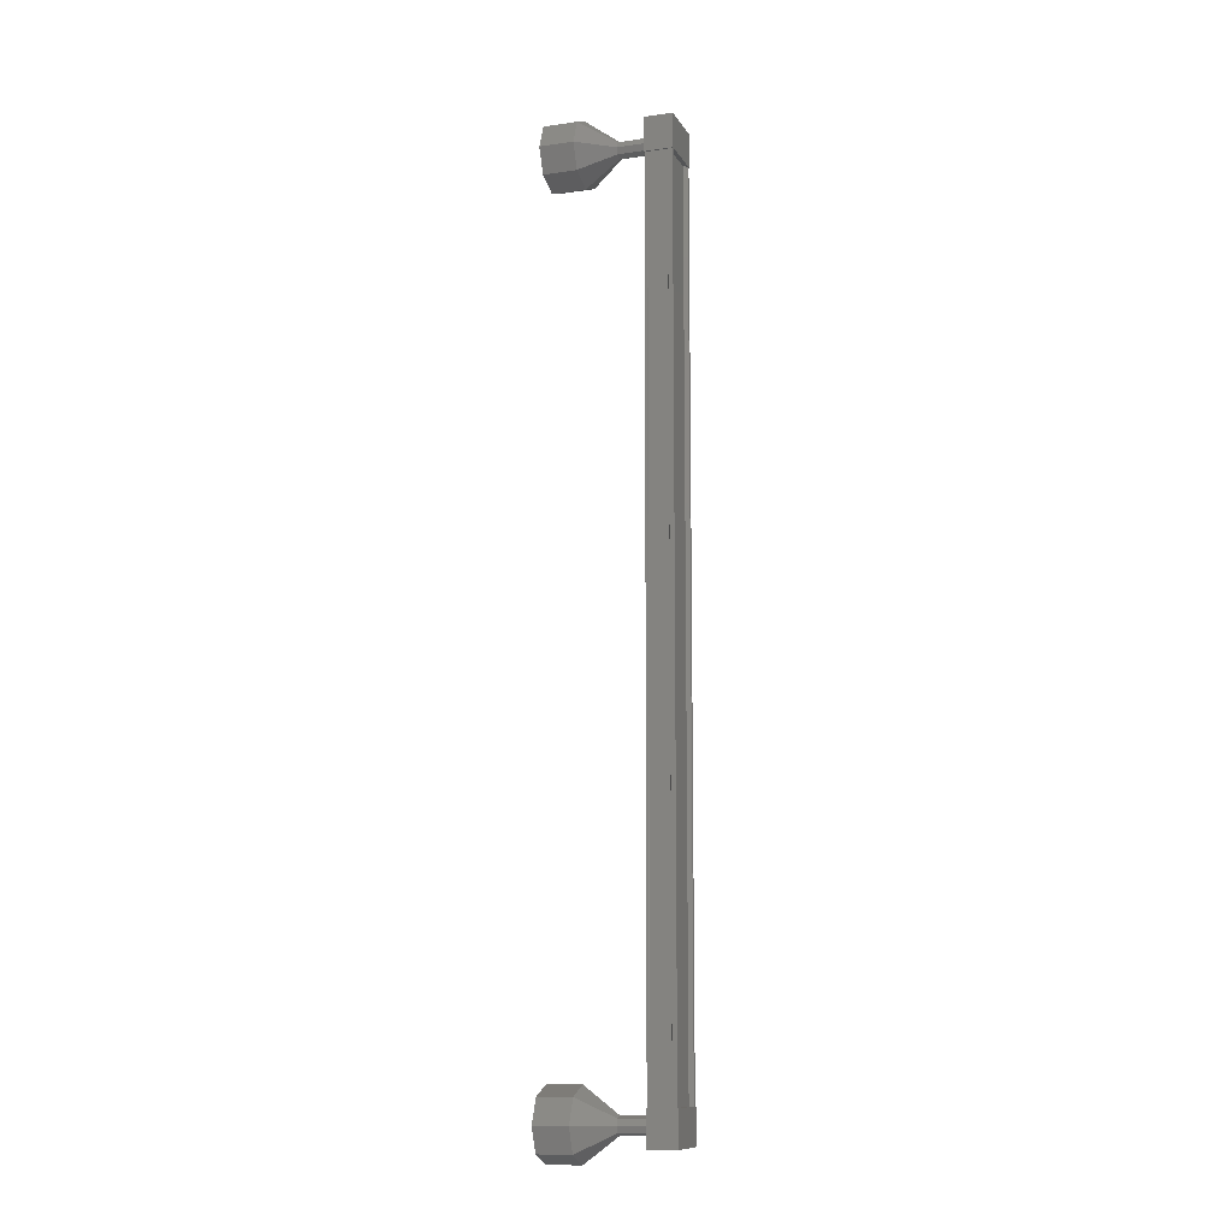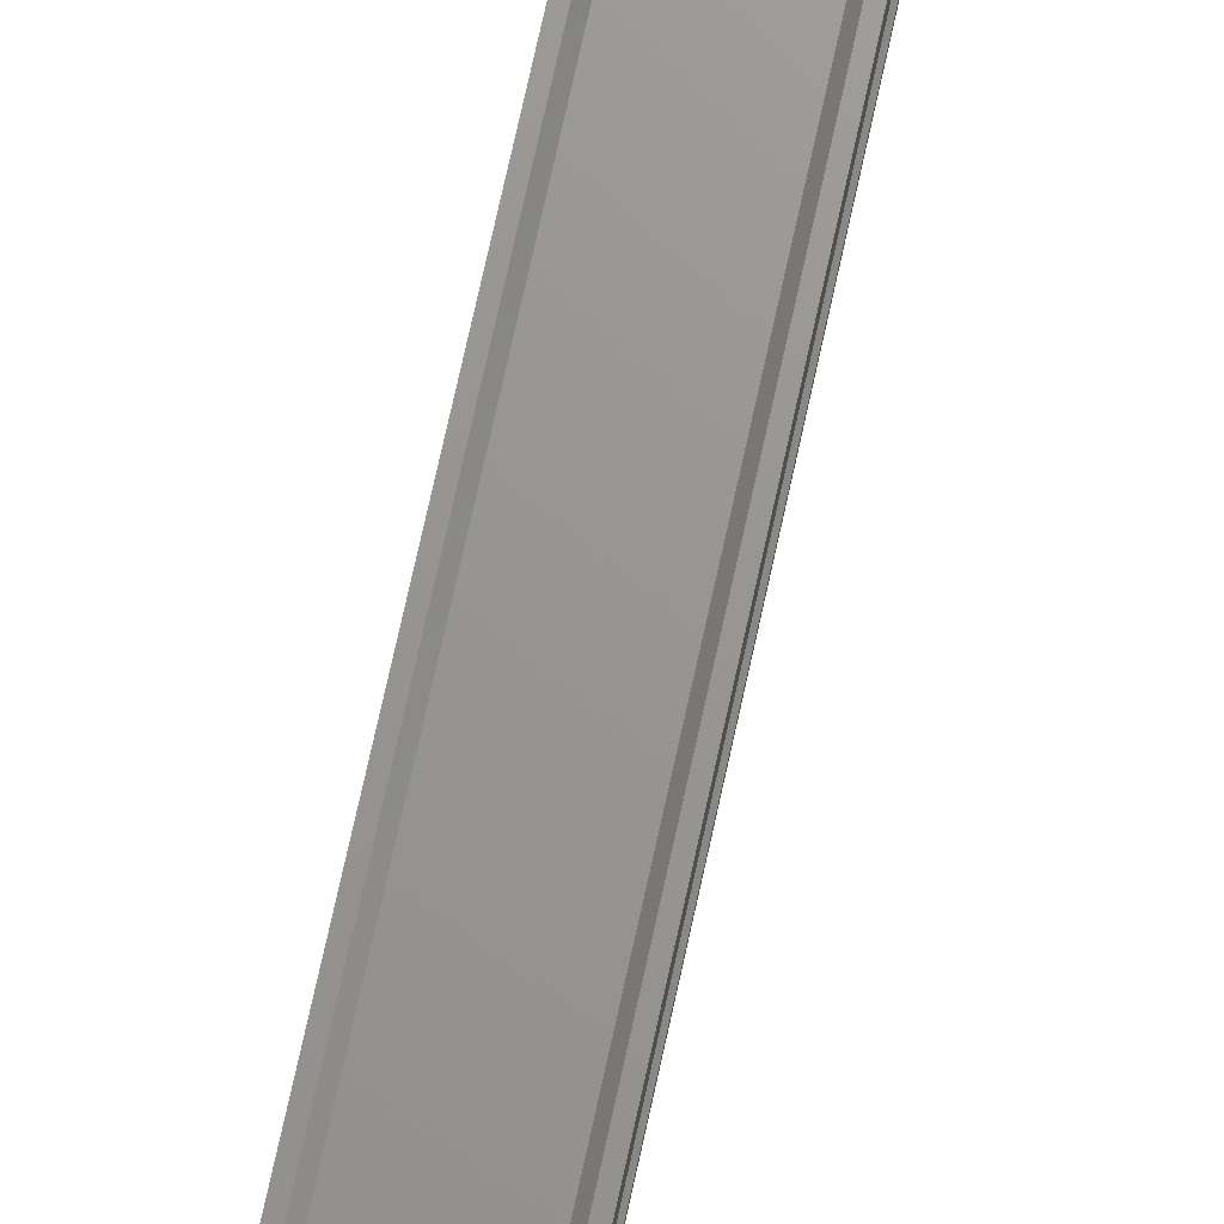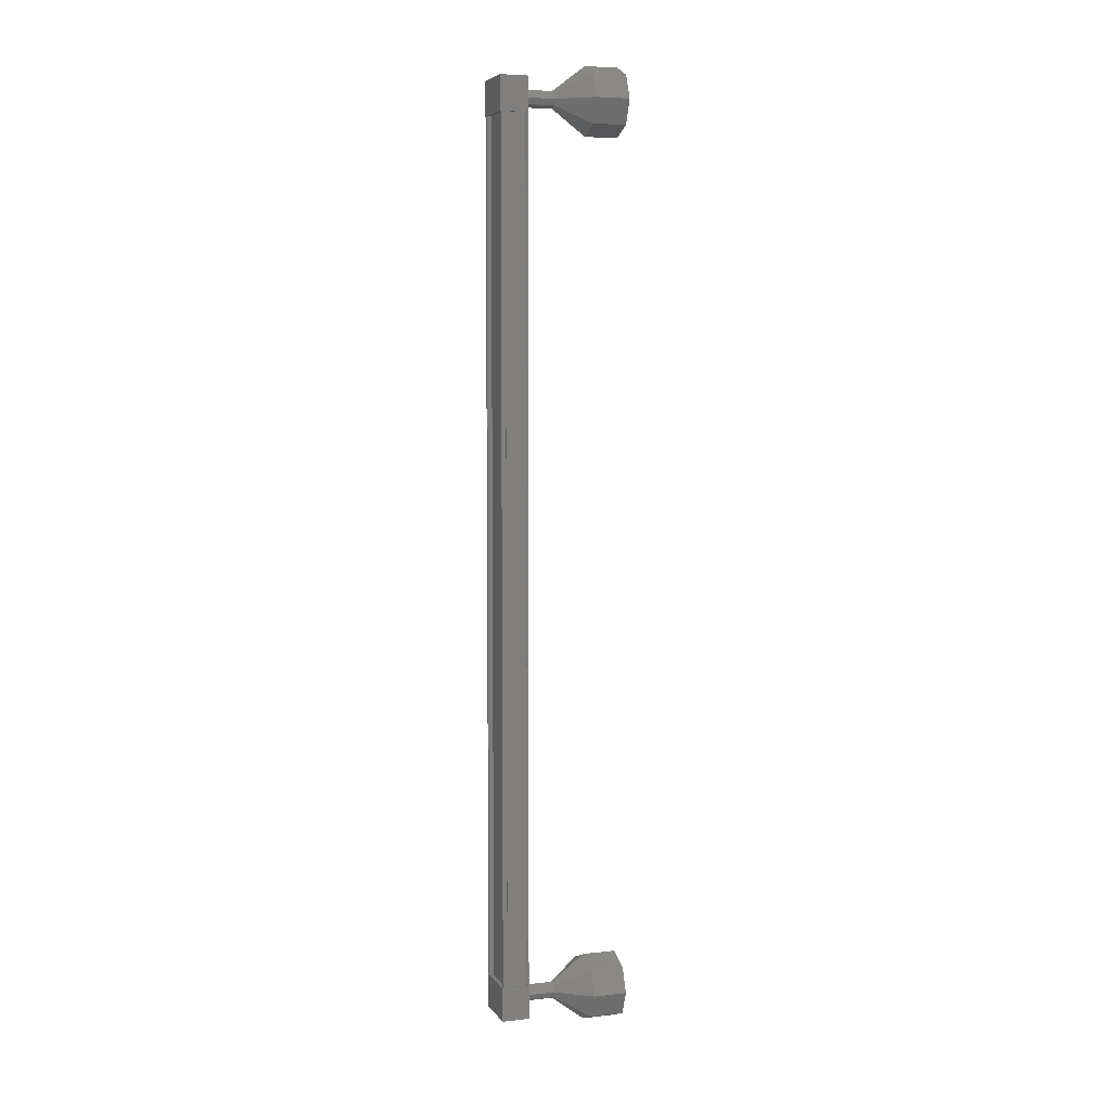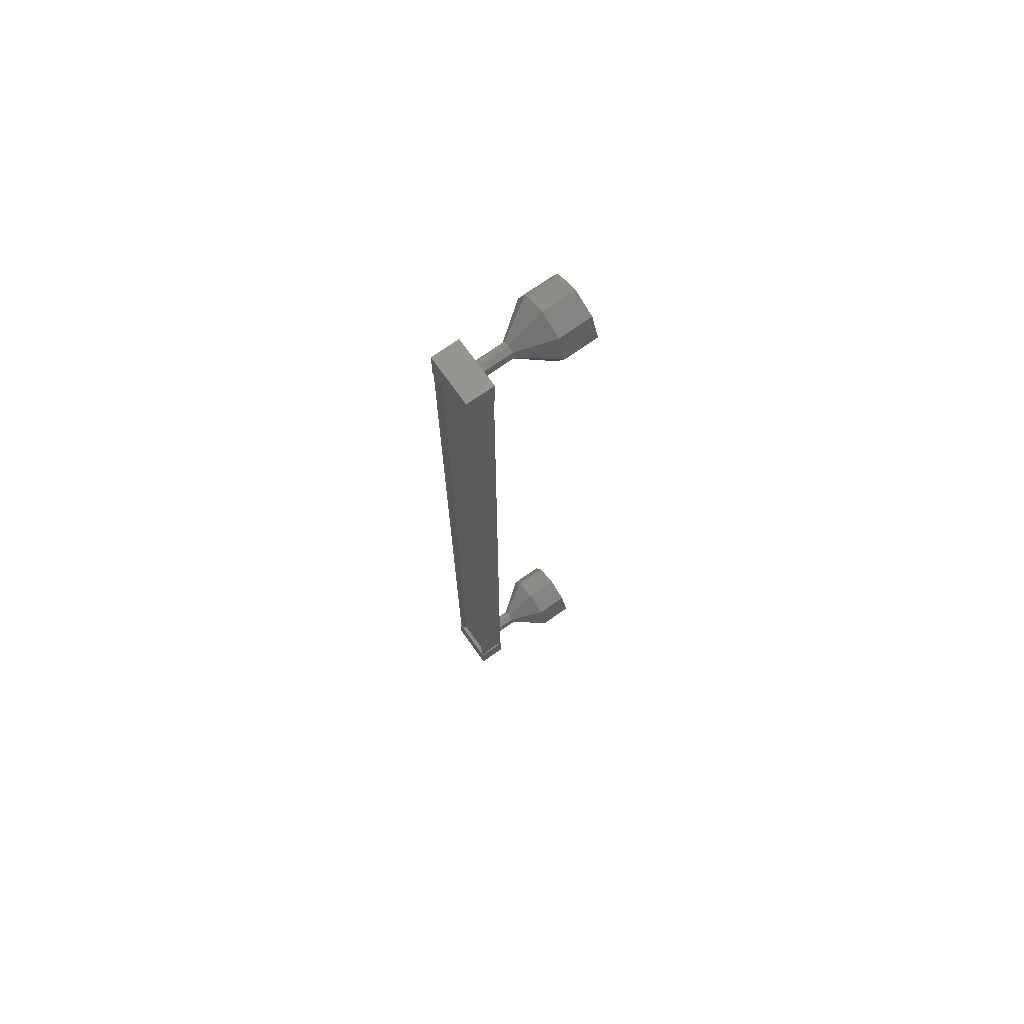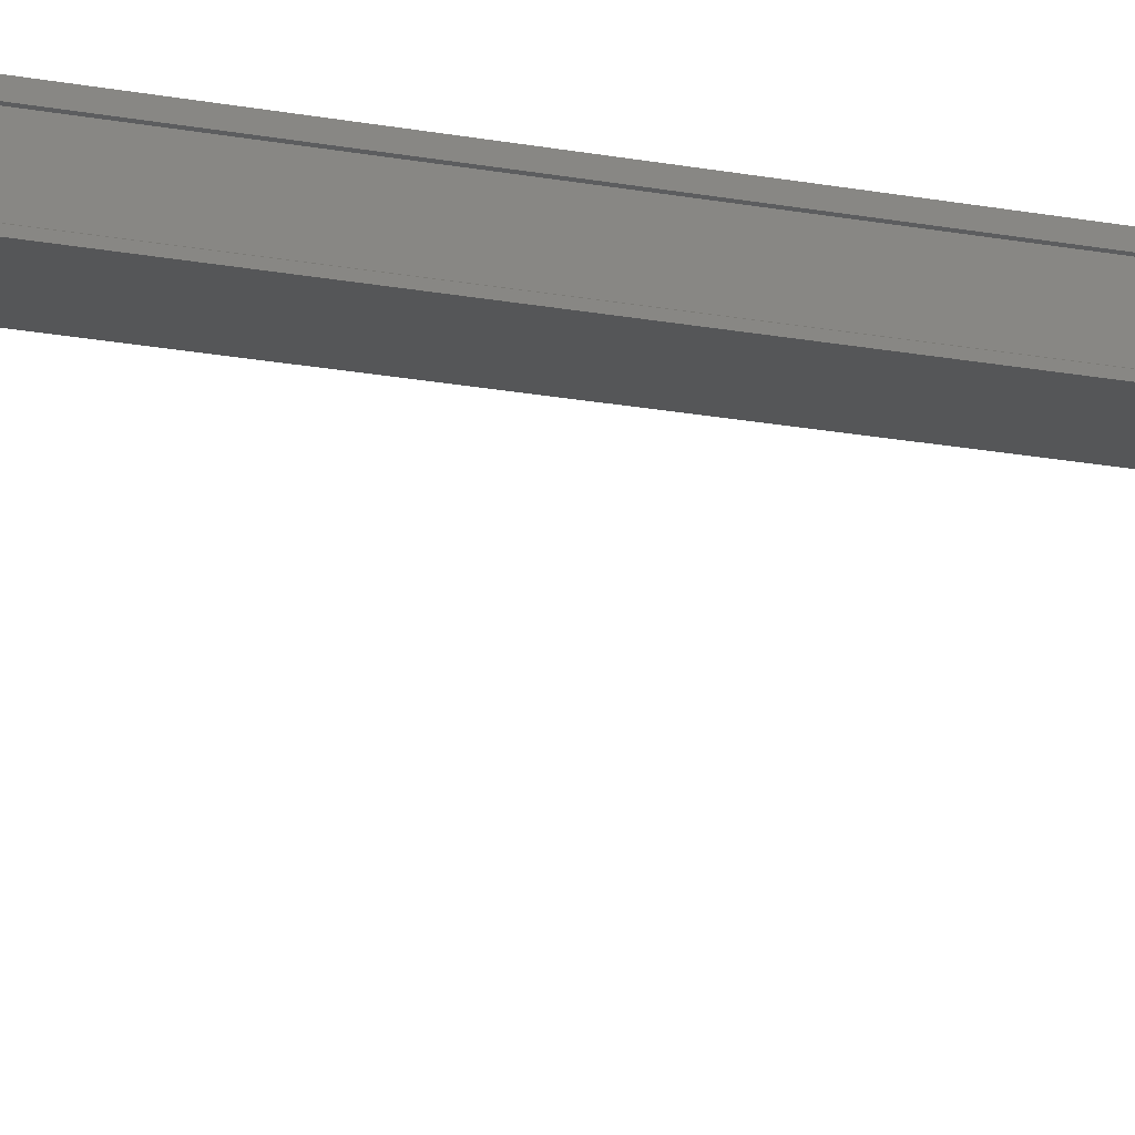
<metadata>
{"format":"stl","ext":"stl","renderer":"f3d","projection":"perspective","resolution":1024,"background":"white","views":[{"elev":-11.1,"azim":-70.8,"up":"+Y"},{"elev":70.3,"azim":12.1,"up":"+Z"},{"elev":5.8,"azim":71.0,"up":"+Y"},{"elev":72.0,"azim":54.4,"up":"+Y"},{"elev":-14.6,"azim":-115.1,"up":"+Z"}]}
</metadata>
<code>
# stl→obj: 110 verts, 152 faces
v -53.25 -1806 60.8
v -53.17 -1806 60.91
v -53.14 -1780 60.91
v -53.04 -1780 60.91
v -54.33 -1780 60.79
v -54.41 -1780 60.9
v -54.43 -1806 60.9
v -54.51 -1780 60.9
v -54.53 -1806 60.9
v -54.51 -1780 60.17
v -54.53 -1806 60.17
v -54.48 -1780 60.18
v -54.5 -1806 60.18
v -54.5 -1806 60.76
v -53.22 -1780 60.8
v -54.35 -1806 60.79
v -54.53 -1806 60.77
v -54.51 -1780 60.77
v -54.48 -1780 60.76
v -53.02 -1779 60.93
v -54.53 -1779 60.08
v -54.53 -1779 60.92
v -54.53 -1780 60.92
v -53.02 -1780 60.93
v -54.53 -1780 60.08
v -53.02 -1780 60.09
v -53.02 -1779 60.09
v -54.55 -1806 60.92
v -53.04 -1806 60.93
v -54.55 -1806 60.08
v -53.04 -1806 60.09
v -53.04 -1807 60.09
v -53.05 -1807 60.93
v -54.55 -1807 60.92
v -54.55 -1807 60.08
v -53.06 -1806 60.91
v -53.06 -1806 60.77
v -53.04 -1780 60.77
v -53.09 -1806 60.76
v -53.07 -1780 60.76
v -53.09 -1806 60.19
v -53.07 -1780 60.19
v -53.06 -1806 60.17
v -53.04 -1780 60.17
v -53.06 -1806 60.11
v -53.04 -1780 60.11
v -54.53 -1806 60.1
v -54.51 -1780 60.1
v -53.79 -1806 59.14
v -53.79 -1807 58.14
v -53.62 -1806 59.14
v -53.08 -1807 58.14
v -53.54 -1806 59.14
v -52.79 -1806 58.15
v -53.08 -1805 58.14
v -53.79 -1805 58.14
v -53.97 -1806 59.14
v -54.5 -1805 58.14
v -54.04 -1806 59.14
v -54.79 -1806 58.14
v -54.5 -1807 58.14
v -53.77 -1780 60.13
v -53.77 -1780 59.13
v -53.6 -1780 60.13
v -53.59 -1780 59.13
v -53.52 -1780 60.13
v -53.52 -1780 59.13
v -53.95 -1780 60.13
v -53.95 -1780 59.13
v -54.02 -1780 60.13
v -54.02 -1780 59.13
v -53.77 -1781 58.14
v -53.77 -1781 57.14
v -53.06 -1781 58.14
v -53.06 -1781 57.14
v -52.77 -1780 58.15
v -52.76 -1780 57.15
v -53.06 -1779 58.14
v -53.06 -1779 57.14
v -53.77 -1779 58.14
v -53.76 -1779 57.14
v -54.47 -1779 58.14
v -54.47 -1779 57.14
v -54.77 -1780 58.14
v -54.76 -1780 57.14
v -54.48 -1781 58.14
v -54.47 -1781 57.14
v -53.77 -1780 59.14
v -53.59 -1780 59.14
v -53.52 -1780 59.14
v -53.95 -1780 59.14
v -54.02 -1780 59.14
v -53.8 -1806 60.13
v -53.79 -1806 59.13
v -53.62 -1806 60.13
v -53.62 -1806 59.13
v -53.55 -1806 60.13
v -53.54 -1806 59.13
v -53.97 -1806 60.13
v -53.97 -1806 59.13
v -54.05 -1806 60.13
v -54.04 -1806 59.13
v -54.5 -1807 57.14
v -53.79 -1807 57.14
v -53.08 -1807 57.14
v -52.79 -1806 57.15
v -53.08 -1805 57.14
v -53.79 -1805 57.14
v -54.49 -1805 57.14
v -54.79 -1806 57.14
f 1 2 3
f 3 2 4
f 5 6 7
f 7 6 8
f 8 9 7
f 10 11 12
f 12 11 13
f 13 14 12
f 3 15 1
f 1 15 5
f 5 16 1
f 7 16 5
f 9 8 17
f 17 8 18
f 18 14 17
f 19 14 18
f 12 14 19
f 20 21 22
f 22 21 23
f 23 24 22
f 25 24 23
f 26 24 25
f 25 21 26
f 26 21 27
f 27 21 20
f 20 24 27
f 22 24 20
f 28 29 30
f 30 29 31
f 31 32 30
f 29 32 31
f 33 32 29
f 29 34 33
f 33 34 32
f 32 34 35
f 35 30 32
f 34 30 35
f 28 30 34
f 34 29 28
f 2 36 4
f 4 36 37
f 37 38 4
f 39 38 37
f 40 38 39
f 39 41 40
f 40 41 42
f 42 41 43
f 43 44 42
f 45 44 43
f 46 44 45
f 45 47 46
f 46 47 48
f 48 47 10
f 25 23 21
f 24 26 27
f 47 11 10
f 49 50 51
f 51 50 52
f 52 53 51
f 54 53 52
f 51 53 54
f 54 55 51
f 51 55 49
f 49 55 56
f 56 57 49
f 58 57 56
f 59 57 58
f 58 60 59
f 59 60 57
f 57 60 61
f 61 49 57
f 50 49 61
f 62 63 64
f 64 63 65
f 65 66 64
f 67 66 65
f 64 66 67
f 67 65 64
f 64 65 62
f 62 65 63
f 63 68 62
f 69 68 63
f 70 68 69
f 69 71 70
f 70 71 68
f 68 71 69
f 69 62 68
f 63 62 69
f 72 73 74
f 74 73 75
f 75 76 74
f 77 76 75
f 78 76 77
f 77 79 78
f 78 79 80
f 80 79 81
f 81 82 80
f 83 82 81
f 84 82 83
f 83 85 84
f 84 85 86
f 86 85 87
f 87 72 86
f 73 72 87
f 88 72 89
f 89 72 74
f 74 90 89
f 76 90 74
f 89 90 76
f 76 78 89
f 89 78 88
f 88 78 80
f 80 91 88
f 82 91 80
f 92 91 82
f 82 84 92
f 92 84 91
f 91 84 86
f 86 88 91
f 72 88 86
f 93 94 95
f 95 94 96
f 96 97 95
f 98 97 96
f 95 97 98
f 98 96 95
f 95 96 93
f 93 96 94
f 94 99 93
f 100 99 94
f 101 99 100
f 100 102 101
f 101 102 99
f 99 102 100
f 100 93 99
f 94 93 100
f 61 103 50
f 50 103 104
f 104 52 50
f 105 52 104
f 54 52 105
f 105 106 54
f 54 106 55
f 55 106 107
f 107 56 55
f 108 56 107
f 58 56 108
f 108 109 58
f 58 109 60
f 60 109 110
f 110 61 60
f 103 61 110

</code>
